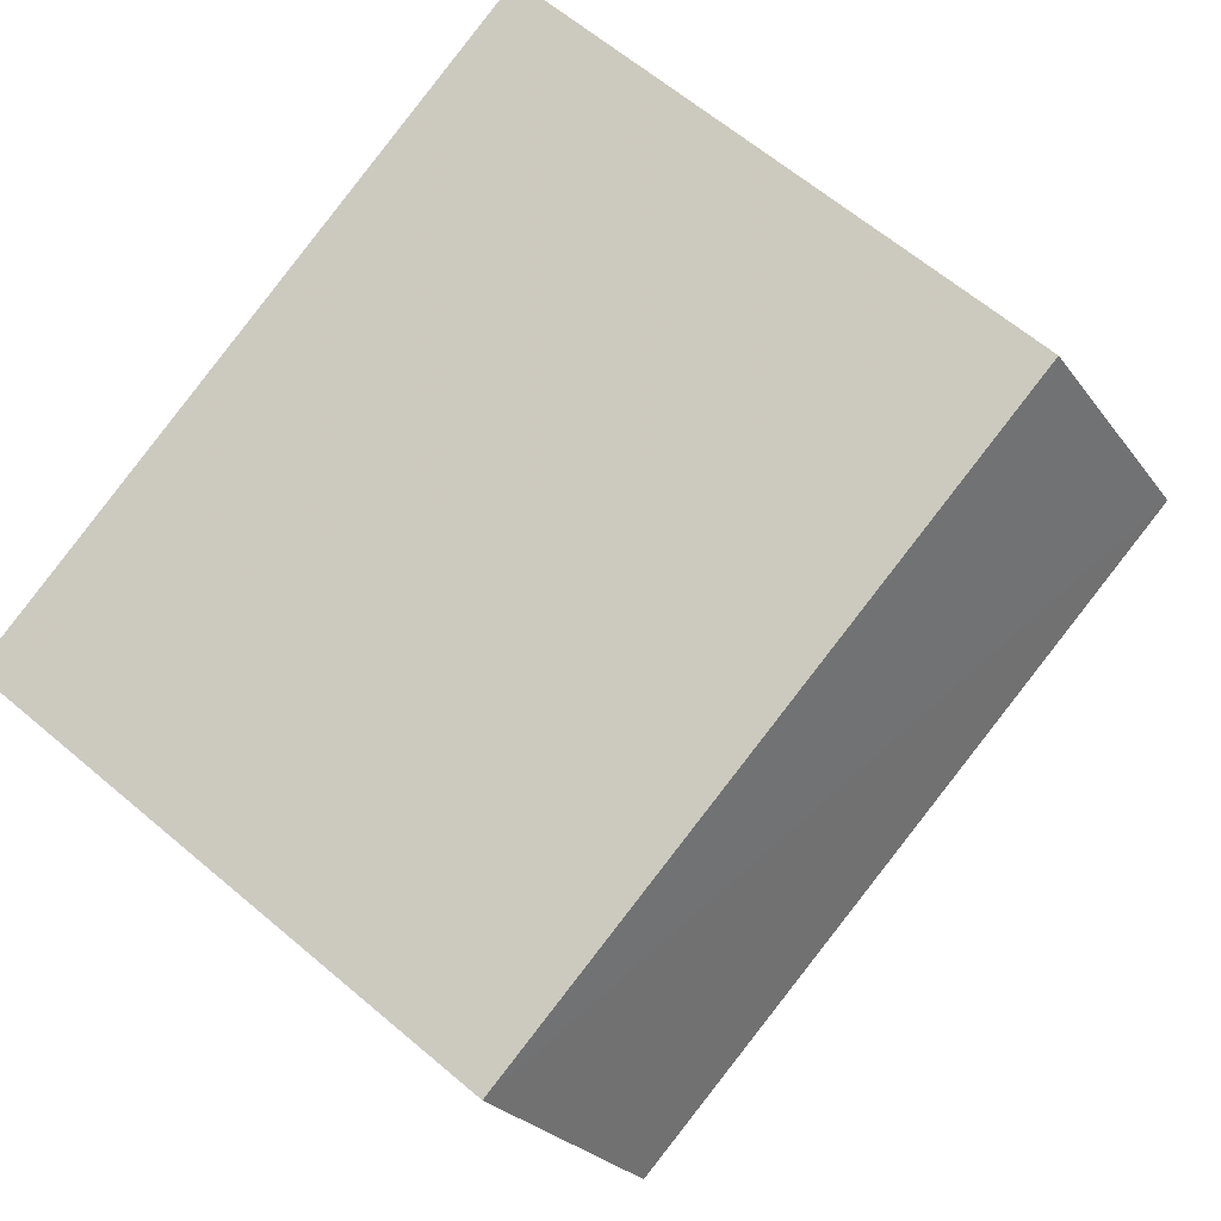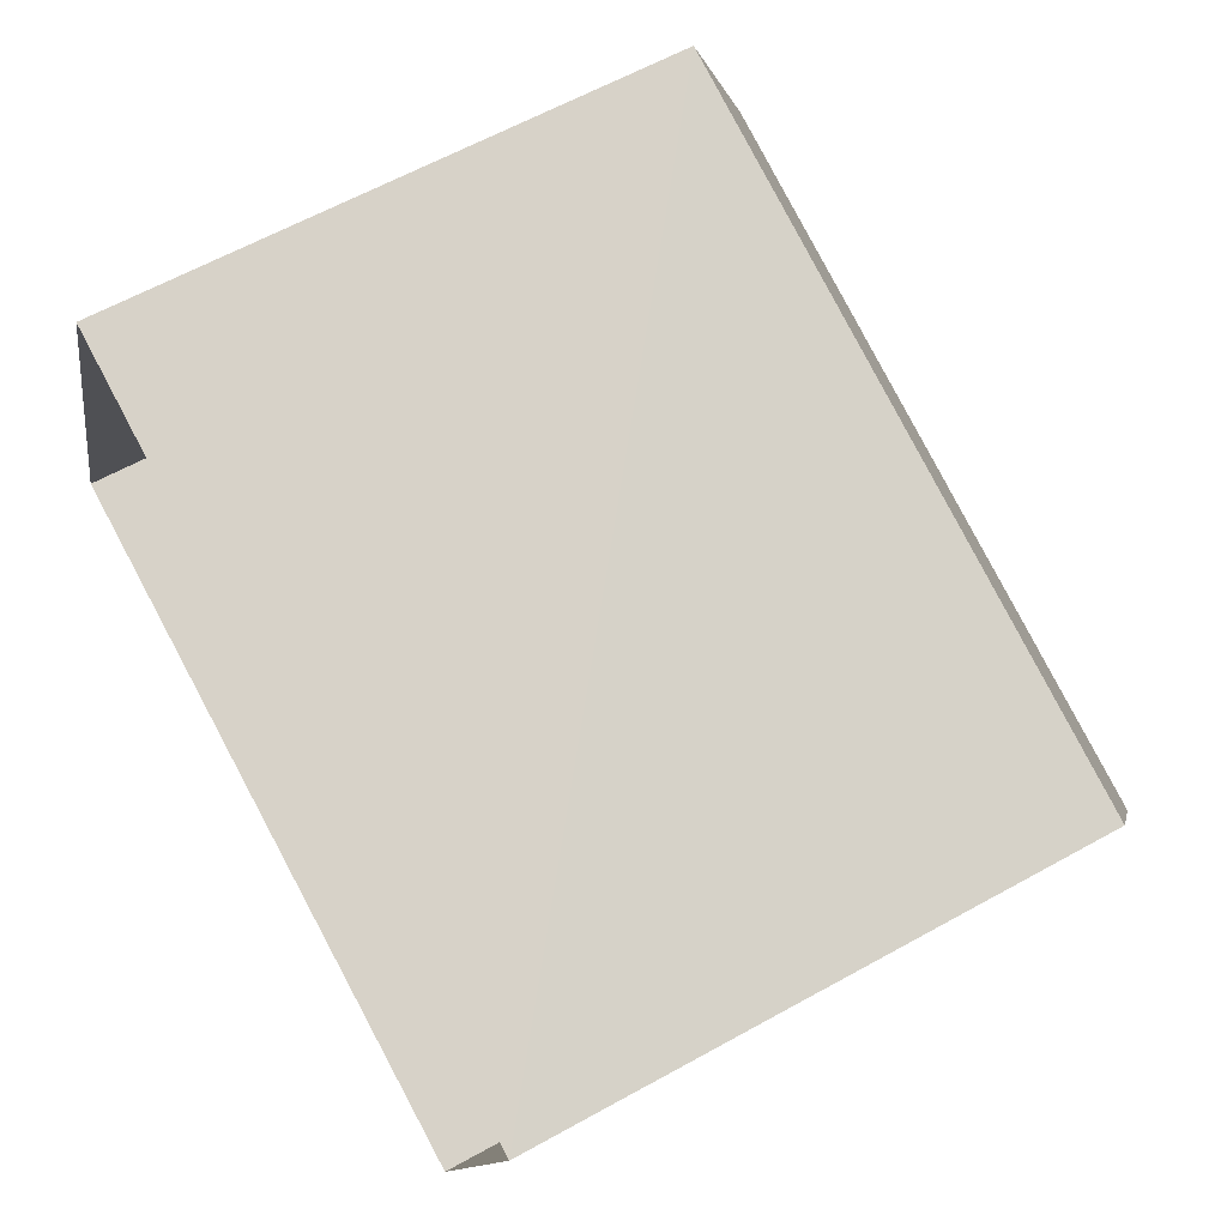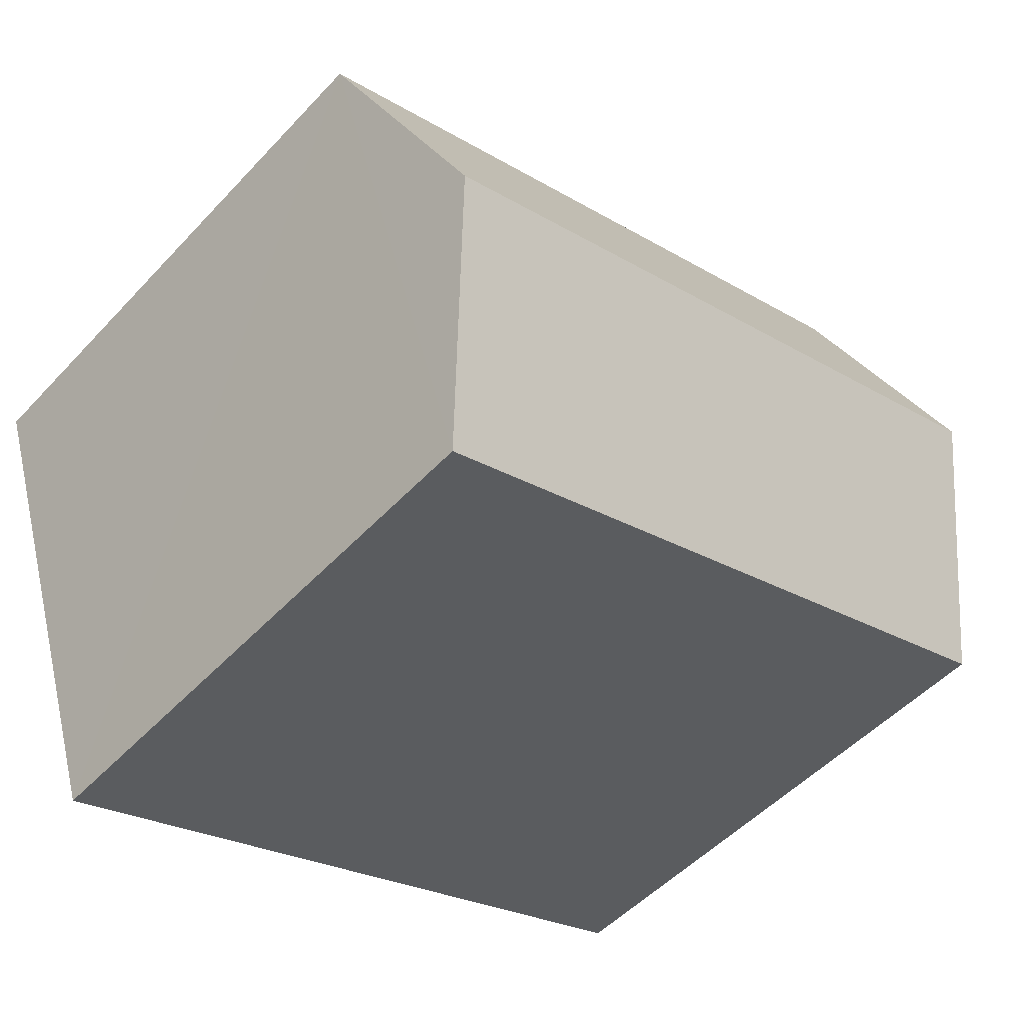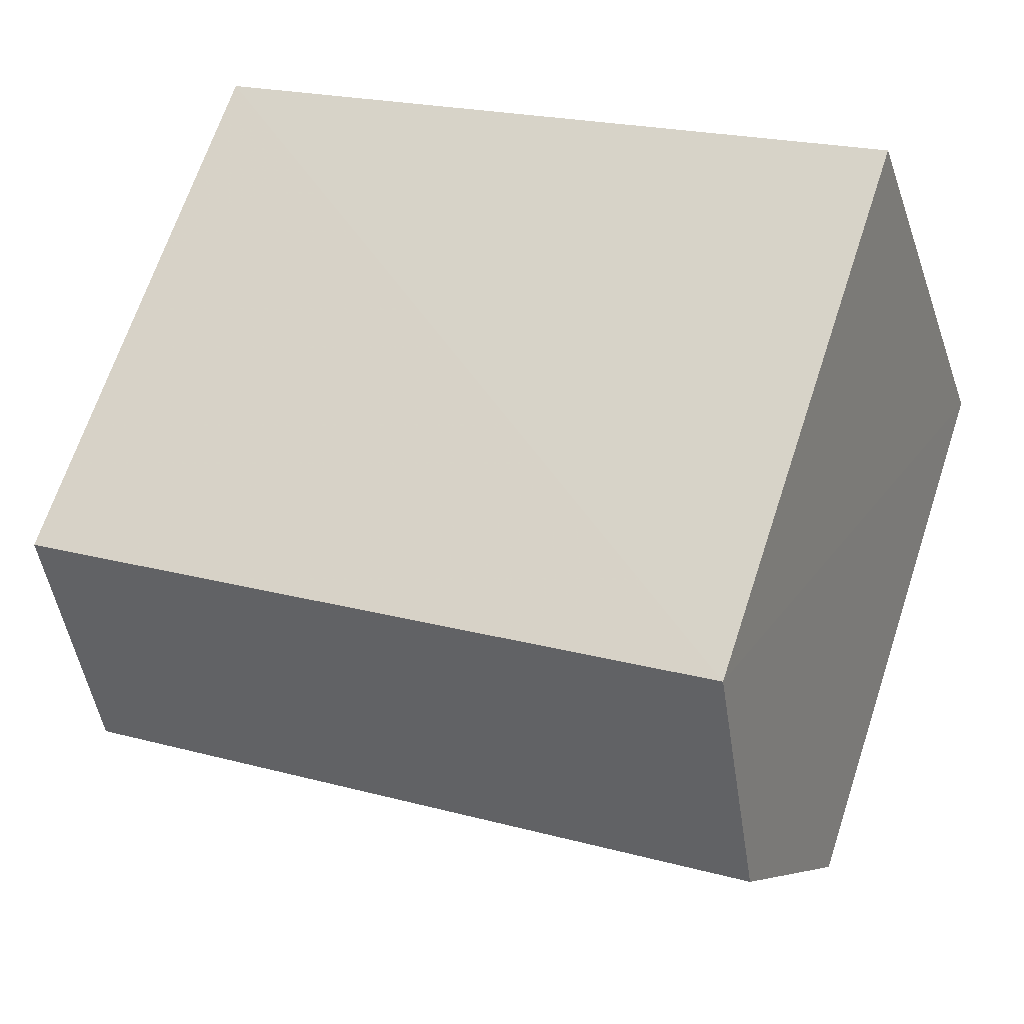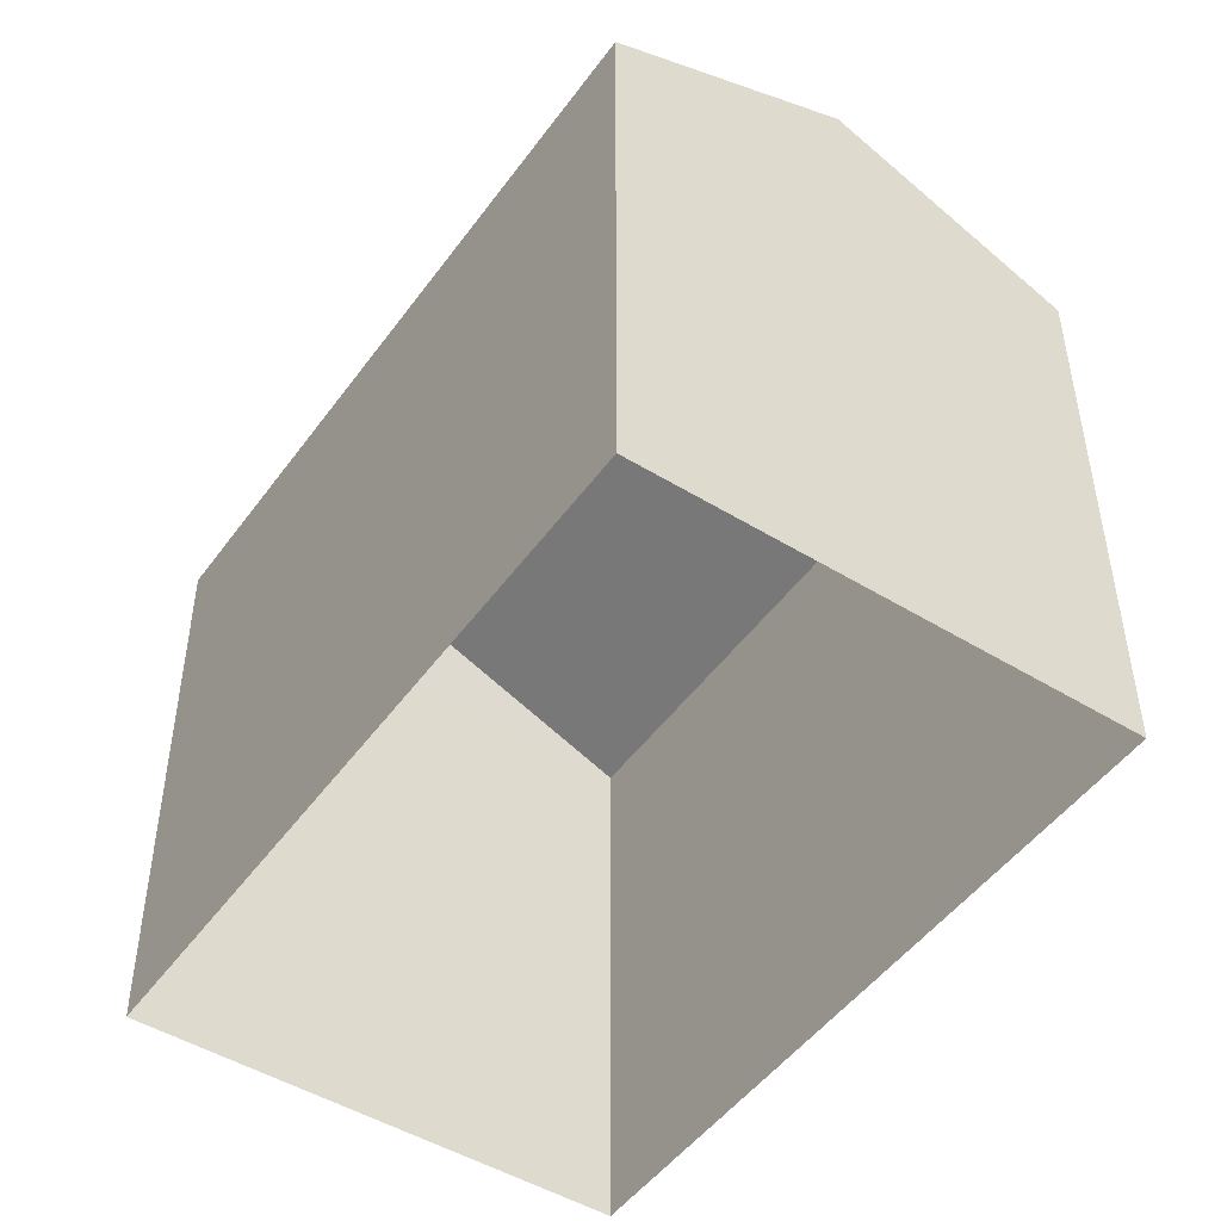
<metadata>
{"format":"obj","ext":"obj","renderer":"f3d","projection":"perspective","resolution":1024,"background":"white","views":[{"elev":65.1,"azim":-49.7,"up":"+Y"},{"elev":61.6,"azim":-119.6,"up":"+Y"},{"elev":-51.1,"azim":-41.3,"up":"+Y"},{"elev":67.7,"azim":18.4,"up":"+Y"},{"elev":-48.4,"azim":-105.8,"up":"+Z"}]}
</metadata>
<code>
v -8.913e+04 -1.007e+05 1.899
v -8.913e+04 -1.007e+05 1.899
v -8.913e+04 -1.007e+05 1.899
v -8.913e+04 -1.007e+05 1.9
v -8.913e+04 -1.007e+05 5.544
v -8.913e+04 -1.007e+05 6.205
v -8.913e+04 -1.007e+05 5.545
v -8.913e+04 -1.007e+05 6.204
v -8.913e+04 -1.007e+05 5.545
v -8.913e+04 -1.007e+05 5.544
f 1 2 3
f 1 4 2
f 5 6 7
f 8 6 5
f 9 8 10
f 6 8 9
f 10 1 3
f 10 5 1
f 5 4 1
f 5 7 4
f 10 3 2
f 9 10 2
f 8 5 10
f 9 2 4
f 7 9 4
f 6 9 7

</code>
